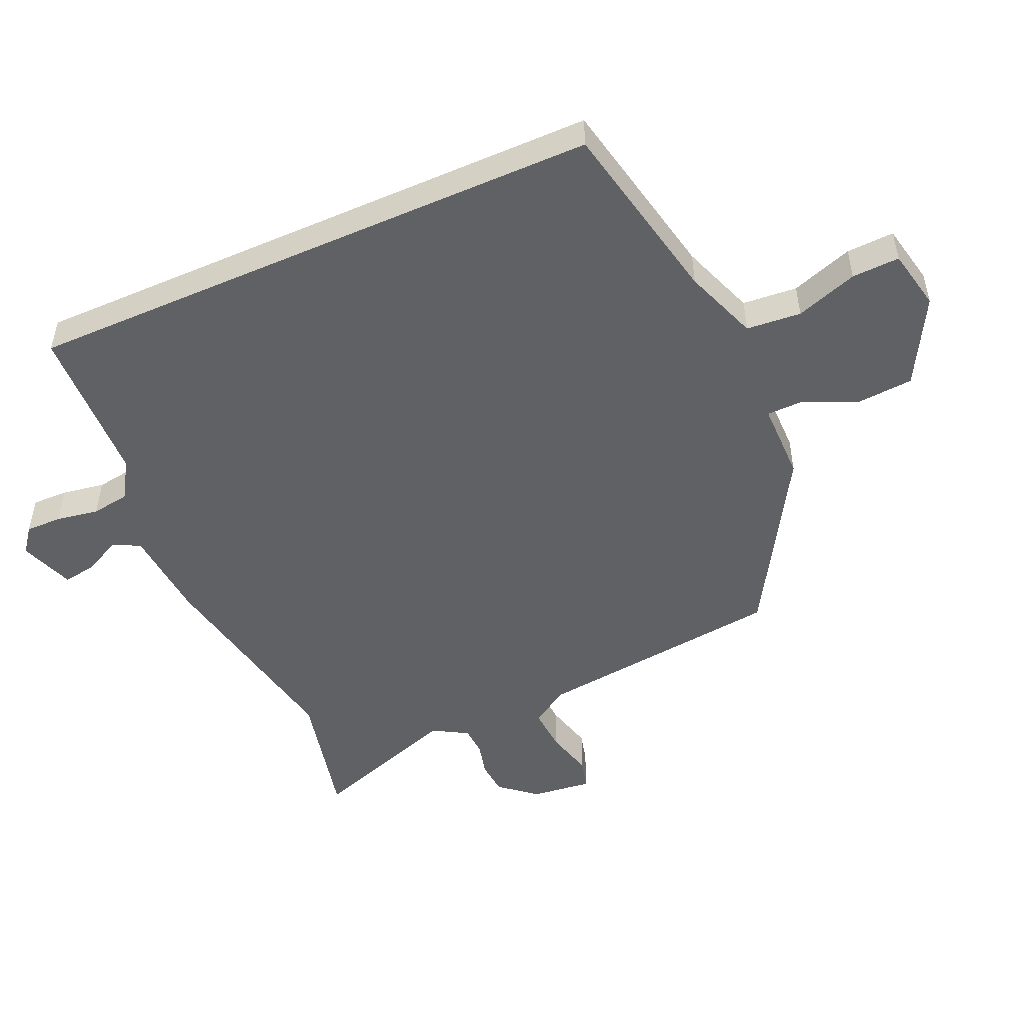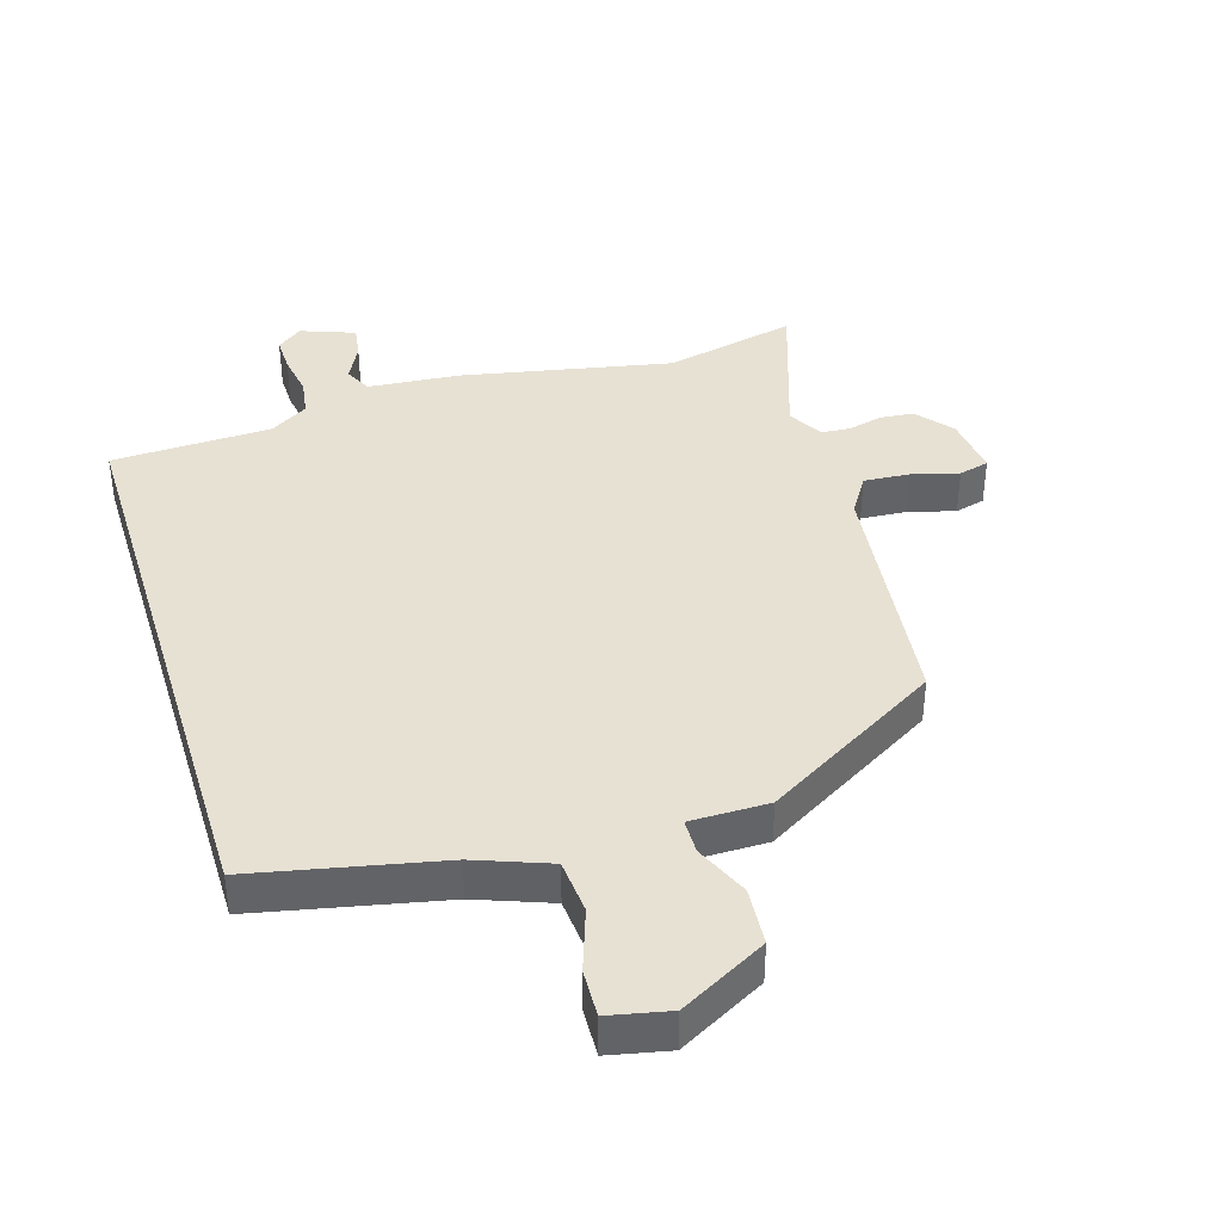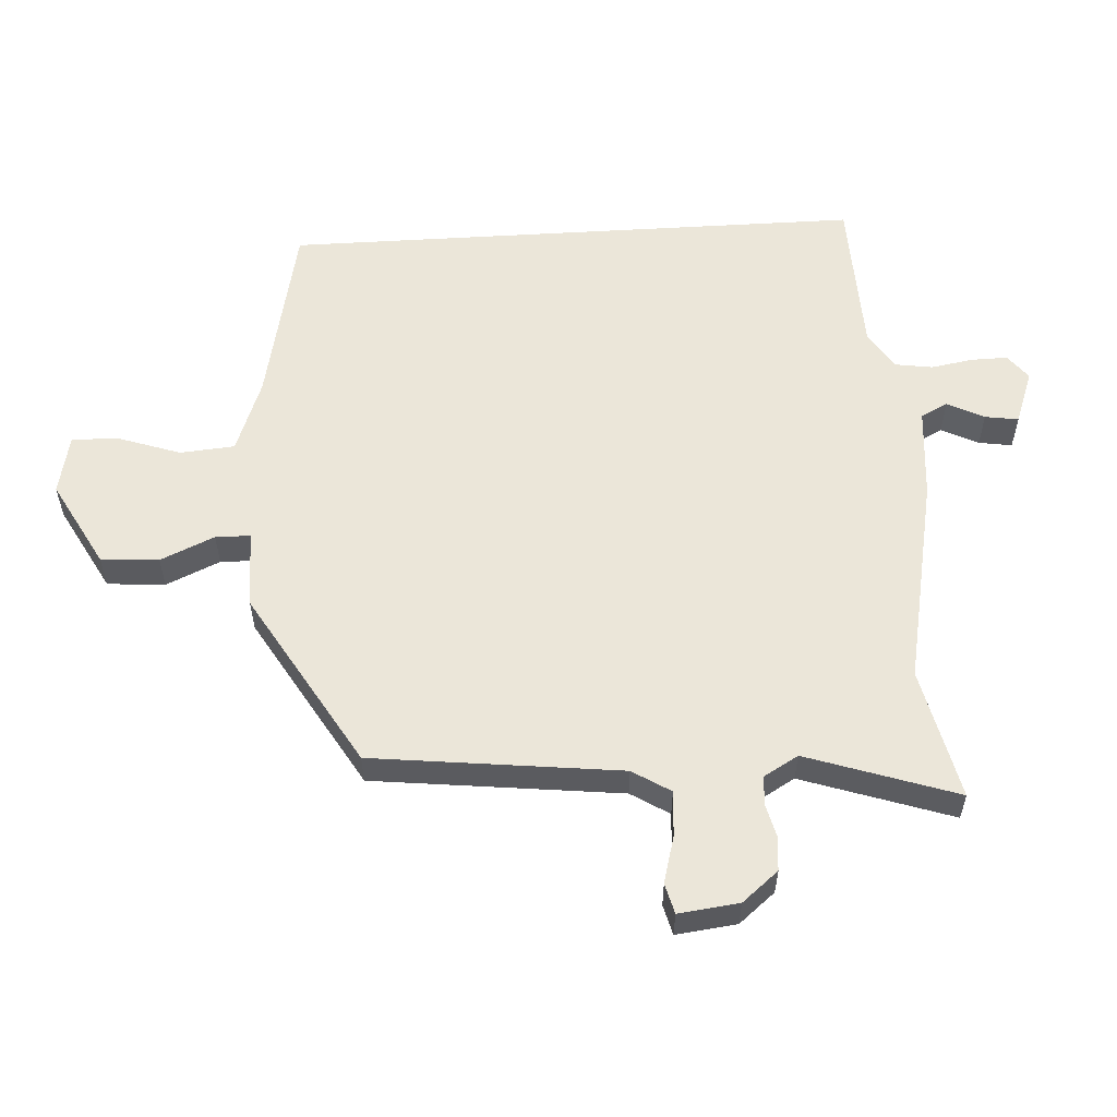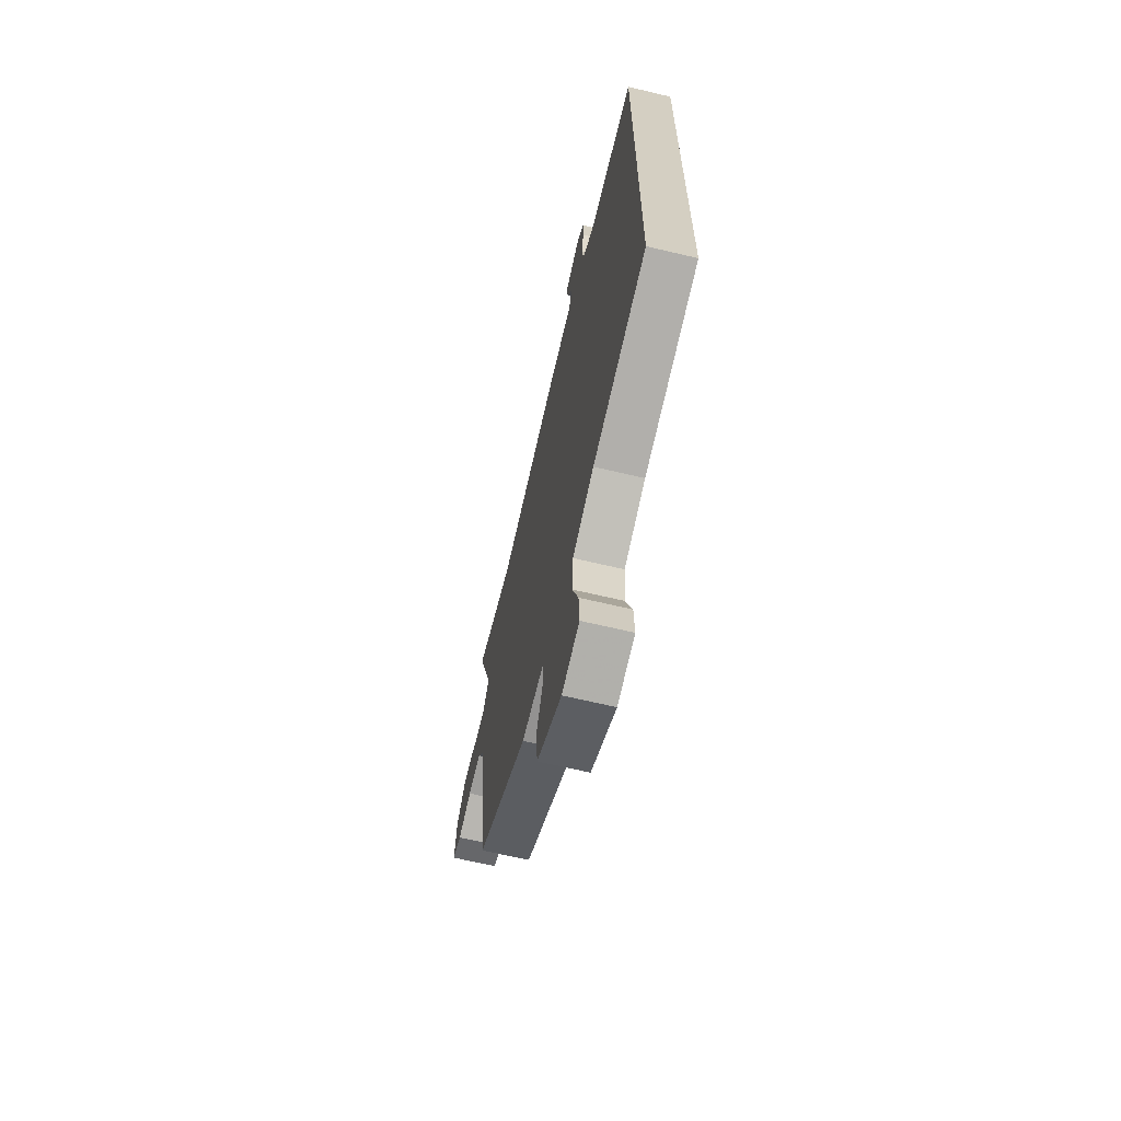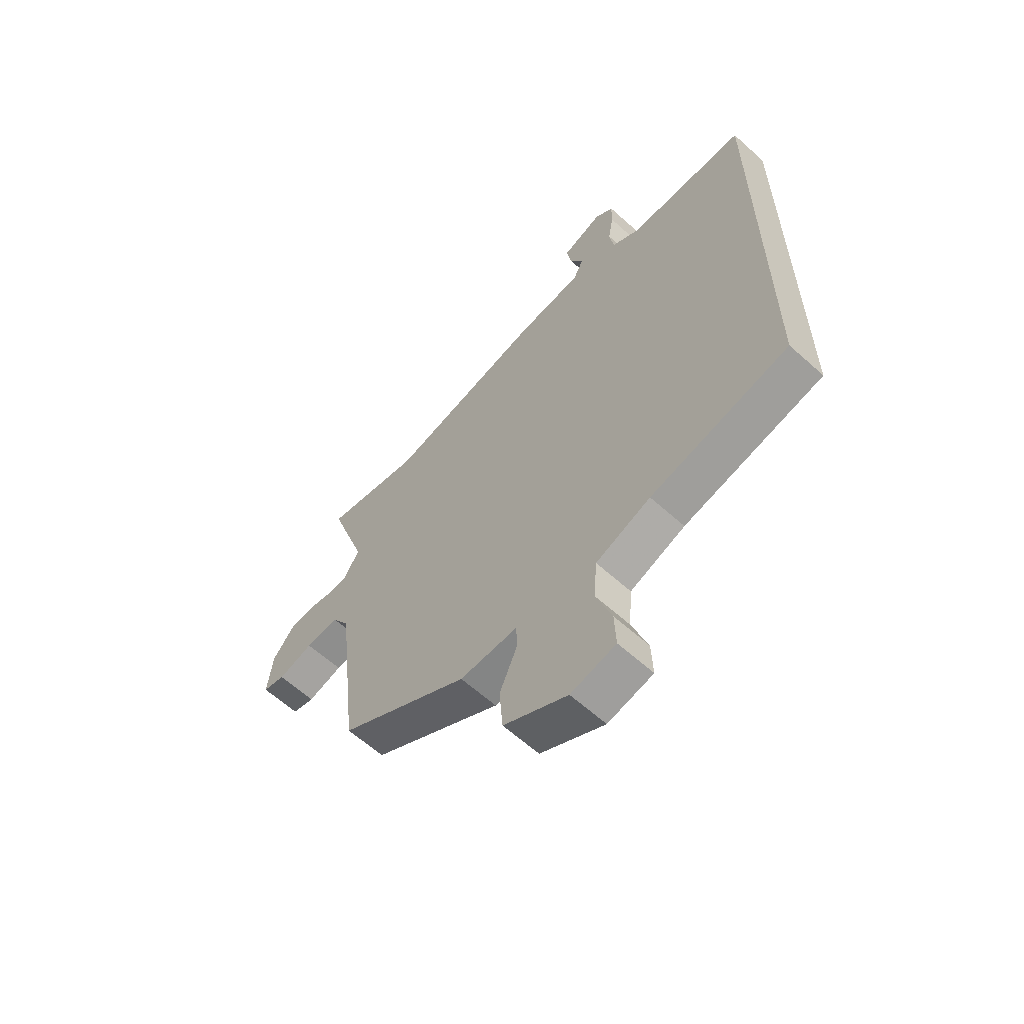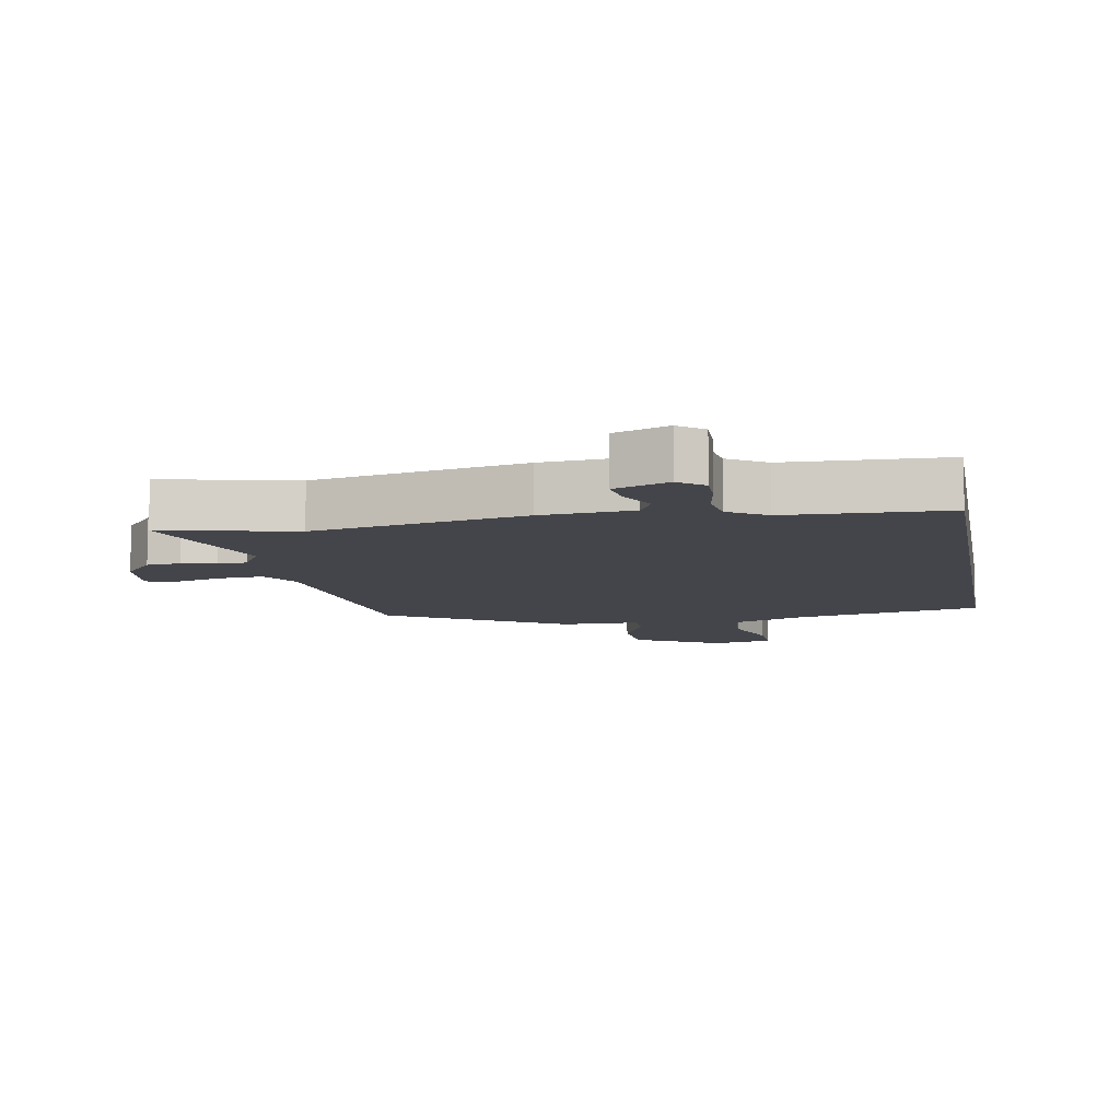
<metadata>
{"format":"obj","ext":"obj","renderer":"f3d","projection":"perspective","resolution":1024,"background":"white","views":[{"elev":-50.4,"azim":113.8,"up":"+Y"},{"elev":39.5,"azim":162.9,"up":"+Y"},{"elev":56.9,"azim":-93.5,"up":"+Y"},{"elev":-66.4,"azim":76.6,"up":"+Z"},{"elev":-61.6,"azim":47.4,"up":"+Z"},{"elev":-9.2,"azim":10.2,"up":"+Y"}]}
</metadata>
<code>
v 0.5 0.07 -0.429
v 0.211 0.07 -0.49
v 0.096 0.07 -0.533
v 0.089 0.07 -0.618
v 0.122 0.07 -0.714
v 0.125 0.07 -0.788
v 0.031 0.07 -0.808
v -0.103 0.07 -0.735
v -0.11 0.07 -0.645
v -0.073 0.07 -0.561
v -0.074 0.07 -0.507
v -0.196 0.07 -0.507
v -0.47 0.07 -0.345
v -0.515 0.07 0.041
v -0.552 0.07 0.1
v -0.622 0.07 0.095
v -0.696 0.07 0.075
v -0.743 0.07 0.087
v -0.732 0.07 0.181
v -0.686 0.07 0.237
v -0.634 0.07 0.242
v -0.581 0.07 0.229
v -0.536 0.07 0.232
v -0.505 0.07 0.286
v -0.584 0.07 0.519
v -0.379 0.07 0.473
v -0.053 0.07 0.538
v 0.089 0.07 0.55
v 0.11 0.07 0.592
v 0.081 0.07 0.649
v 0.073 0.07 0.701
v 0.157 0.07 0.732
v 0.196 0.07 0.702
v 0.195 0.07 0.646
v 0.184 0.07 0.58
v 0.193 0.07 0.521
v 0.252 0.07 0.484
v 0.5 0.07 0.476
v 0.5 0 -0.429
v 0.211 0 -0.49
v 0.096 0 -0.533
v 0.089 0 -0.618
v 0.122 0 -0.714
v 0.125 0 -0.788
v 0.031 0 -0.808
v -0.103 0 -0.735
v -0.11 0 -0.645
v -0.073 0 -0.561
v -0.074 0 -0.507
v -0.196 0 -0.507
v -0.47 0 -0.345
v -0.515 0 0.041
v -0.552 0 0.1
v -0.622 0 0.095
v -0.696 0 0.075
v -0.743 0 0.087
v -0.732 0 0.181
v -0.686 0 0.237
v -0.634 0 0.242
v -0.581 0 0.229
v -0.536 0 0.232
v -0.505 0 0.286
v -0.584 0 0.519
v -0.379 0 0.473
v -0.053 0 0.538
v 0.089 0 0.55
v 0.11 0 0.592
v 0.081 0 0.649
v 0.073 0 0.701
v 0.157 0 0.732
v 0.196 0 0.702
v 0.195 0 0.646
v 0.184 0 0.58
v 0.193 0 0.521
v 0.252 0 0.484
v 0.5 0 0.476
f 37 38 1 2
f 36 37 2 3
f 35 36 3
f 32 33 34 35
f 32 35 3 4
f 29 30 31 32
f 29 32 4
f 28 29 4
f 26 27 28 4
f 24 25 26 4
f 23 24 4 5
f 22 23 5 6
f 16 17 18 19
f 15 16 19 20
f 11 12 13 14
f 11 14 15
f 7 8 9 10
f 7 10 11
f 6 7 11
f 22 6 11
f 15 20 21 22
f 11 15 22
f 40 39 76 75
f 41 40 75 74
f 41 74 73
f 73 72 71 70
f 42 41 73 70
f 70 69 68 67
f 42 70 67
f 42 67 66
f 42 66 65 64
f 42 64 63 62
f 43 42 62 61
f 44 43 61 60
f 57 56 55 54
f 58 57 54 53
f 52 51 50 49
f 53 52 49
f 48 47 46 45
f 49 48 45
f 49 45 44
f 49 44 60
f 60 59 58 53
f 60 53 49
f 1 39 40 2
f 2 40 41 3
f 3 41 42 4
f 4 42 43 5
f 5 43 44 6
f 6 44 45 7
f 7 45 46 8
f 8 46 47 9
f 9 47 48 10
f 10 48 49 11
f 11 49 50 12
f 12 50 51 13
f 13 51 52 14
f 14 52 53 15
f 15 53 54 16
f 16 54 55 17
f 17 55 56 18
f 18 56 57 19
f 19 57 58 20
f 20 58 59 21
f 21 59 60 22
f 22 60 61 23
f 23 61 62 24
f 24 62 63 25
f 25 63 64 26
f 26 64 65 27
f 27 65 66 28
f 28 66 67 29
f 29 67 68 30
f 30 68 69 31
f 31 69 70 32
f 32 70 71 33
f 33 71 72 34
f 34 72 73 35
f 35 73 74 36
f 36 74 75 37
f 37 75 76 38
f 38 76 39 1

</code>
